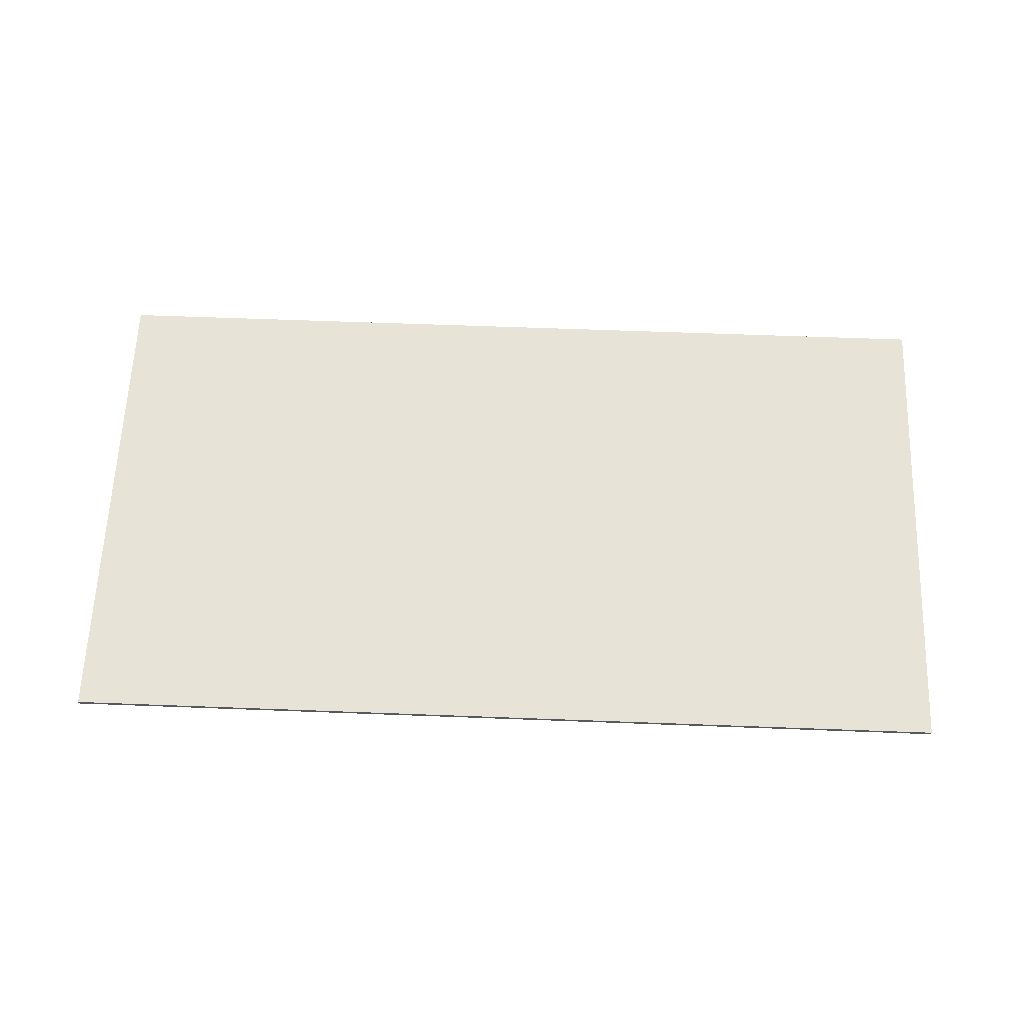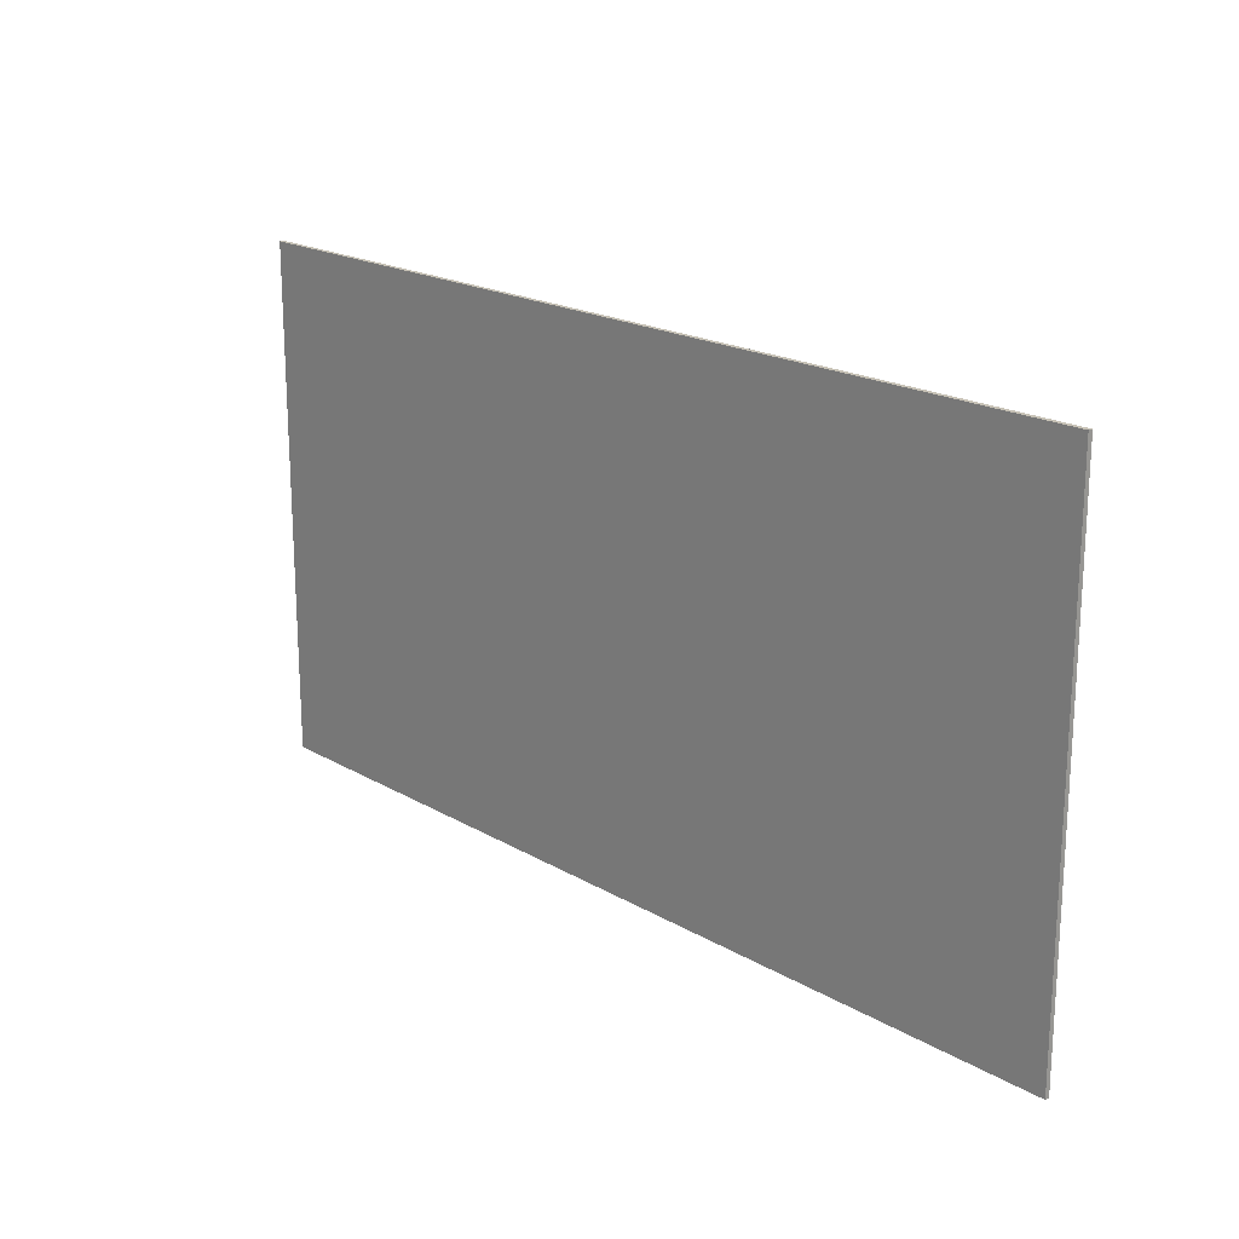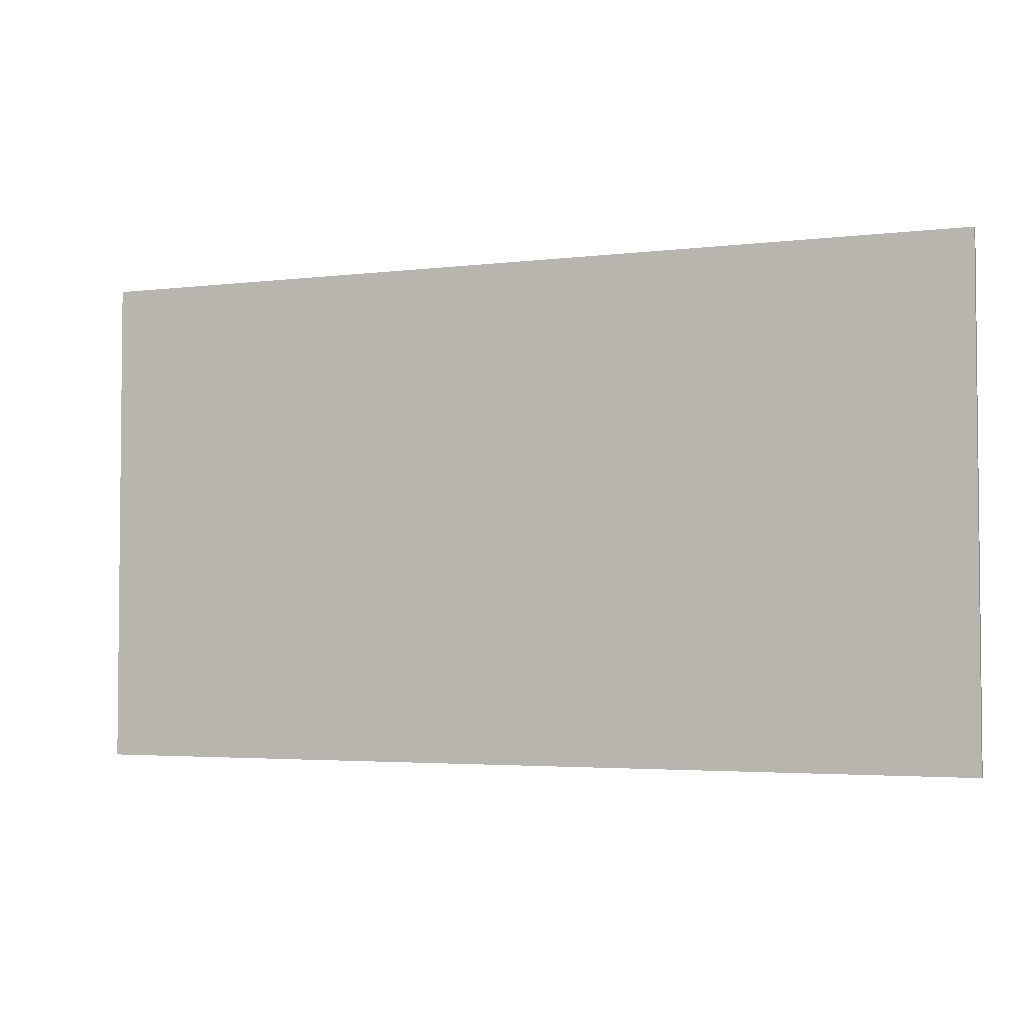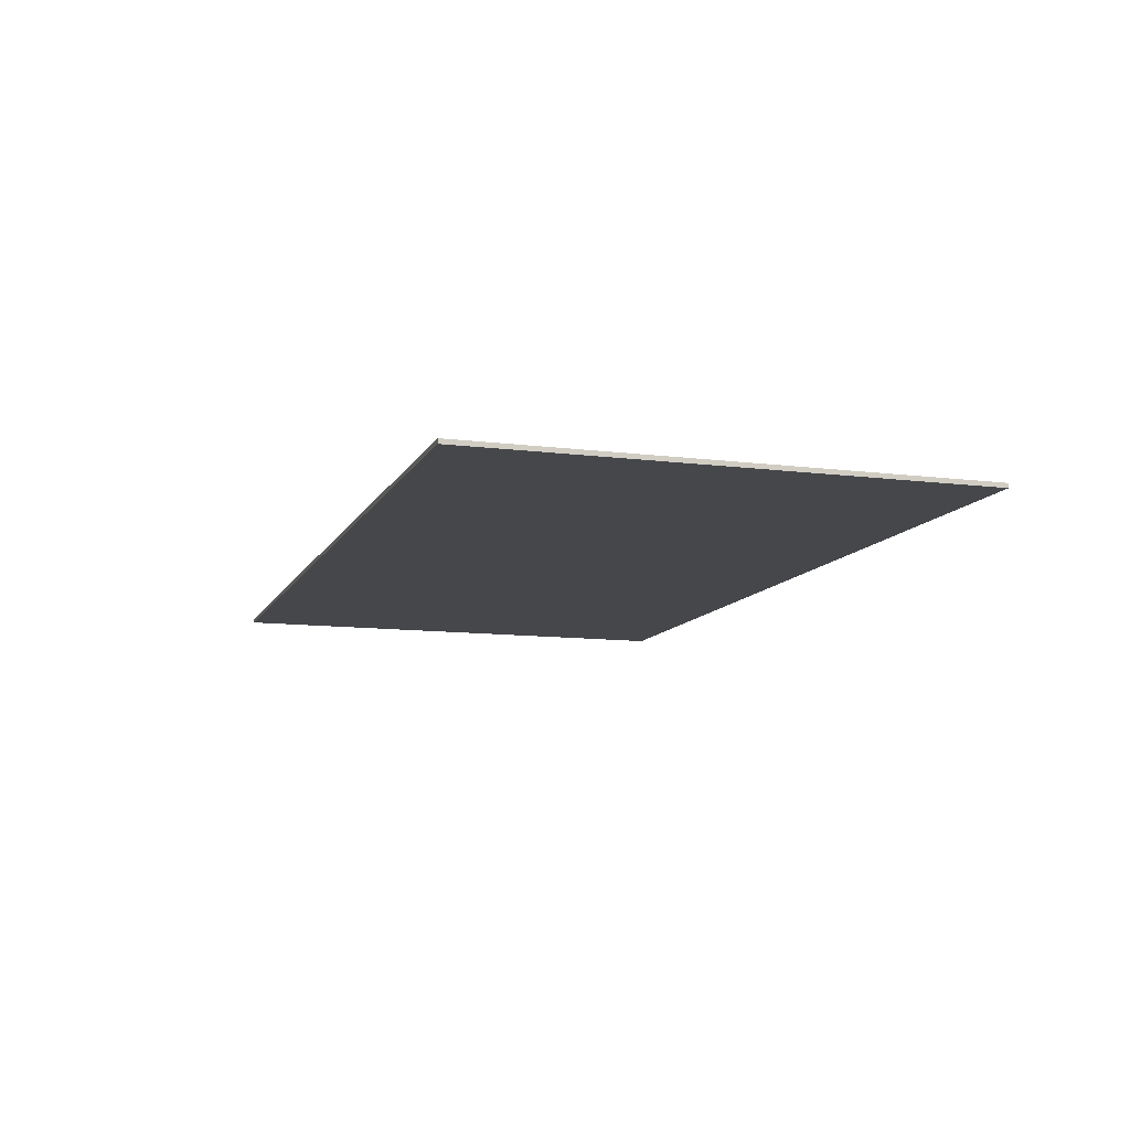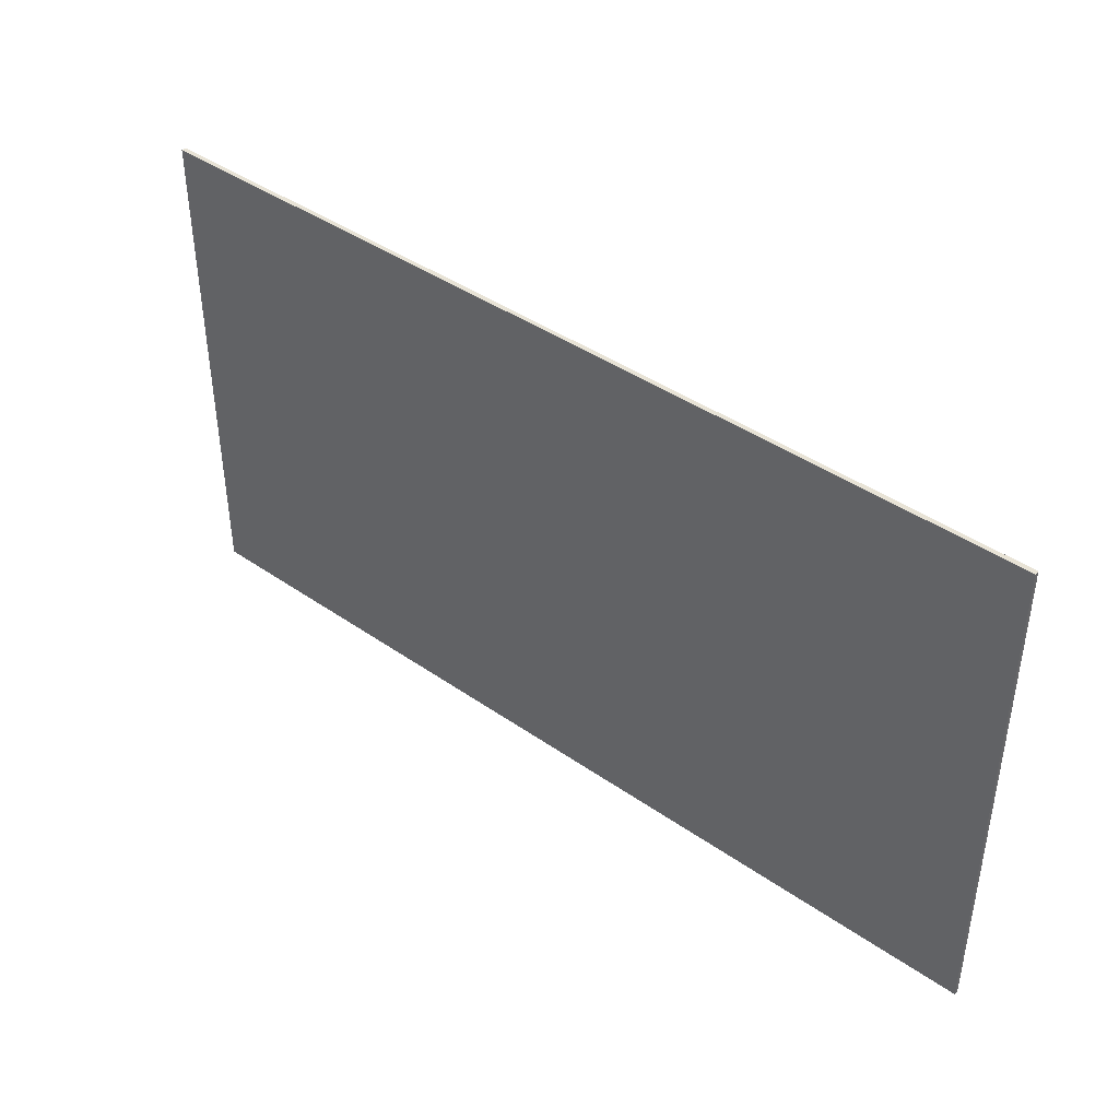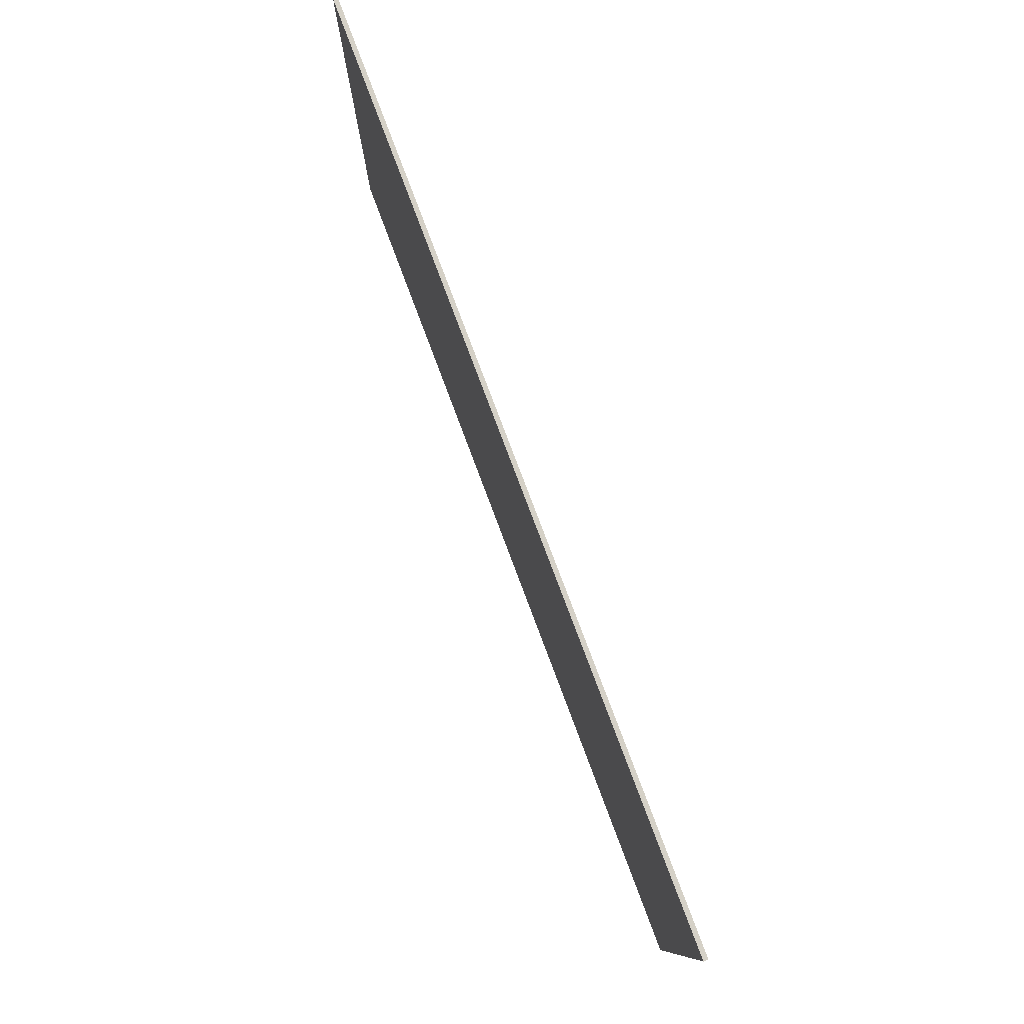
<metadata>
{"format":"obj","ext":"obj","renderer":"f3d","projection":"perspective","resolution":1024,"background":"white","views":[{"elev":62.4,"azim":-177.8,"up":"+Y"},{"elev":19.2,"azim":-132.5,"up":"+Z"},{"elev":-3.4,"azim":22.9,"up":"+Z"},{"elev":-10.8,"azim":72.3,"up":"+Y"},{"elev":41.7,"azim":-139.9,"up":"+Z"},{"elev":78.9,"azim":69.4,"up":"+Z"}]}
</metadata>
<code>
o Cube
v 51.43 0.6955 -28.01
v 51.43 0.6955 28.41
v -52.09 0.6955 28.41
v -52.09 0.6955 -28.01
v 51.43 0.1851 -28.01
v 51.43 0.1851 28.41
v -52.09 0.1851 28.41
v -52.09 0.1851 -28.01
f 1 2 3 4
f 5 8 7 6
f 1 5 6 2
f 2 6 7 3
f 3 7 8 4
f 5 1 4 8

</code>
